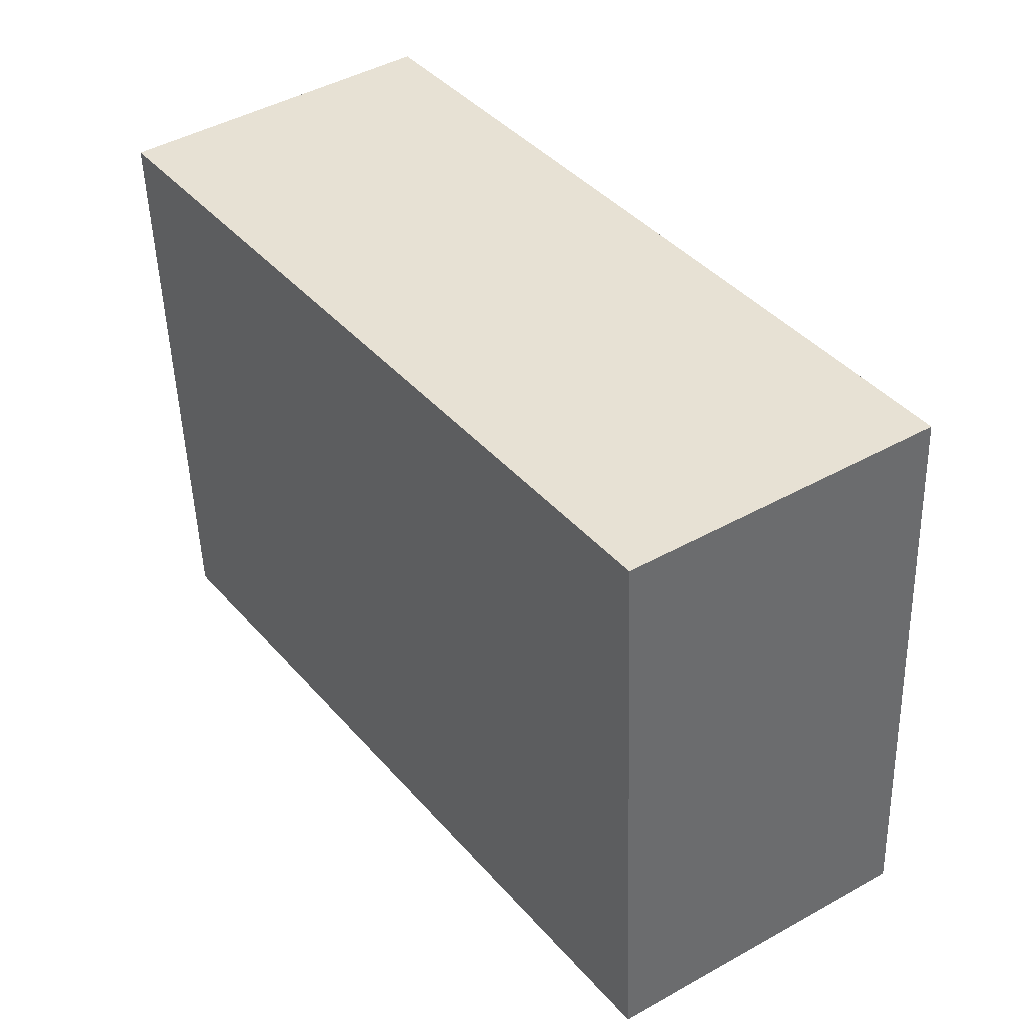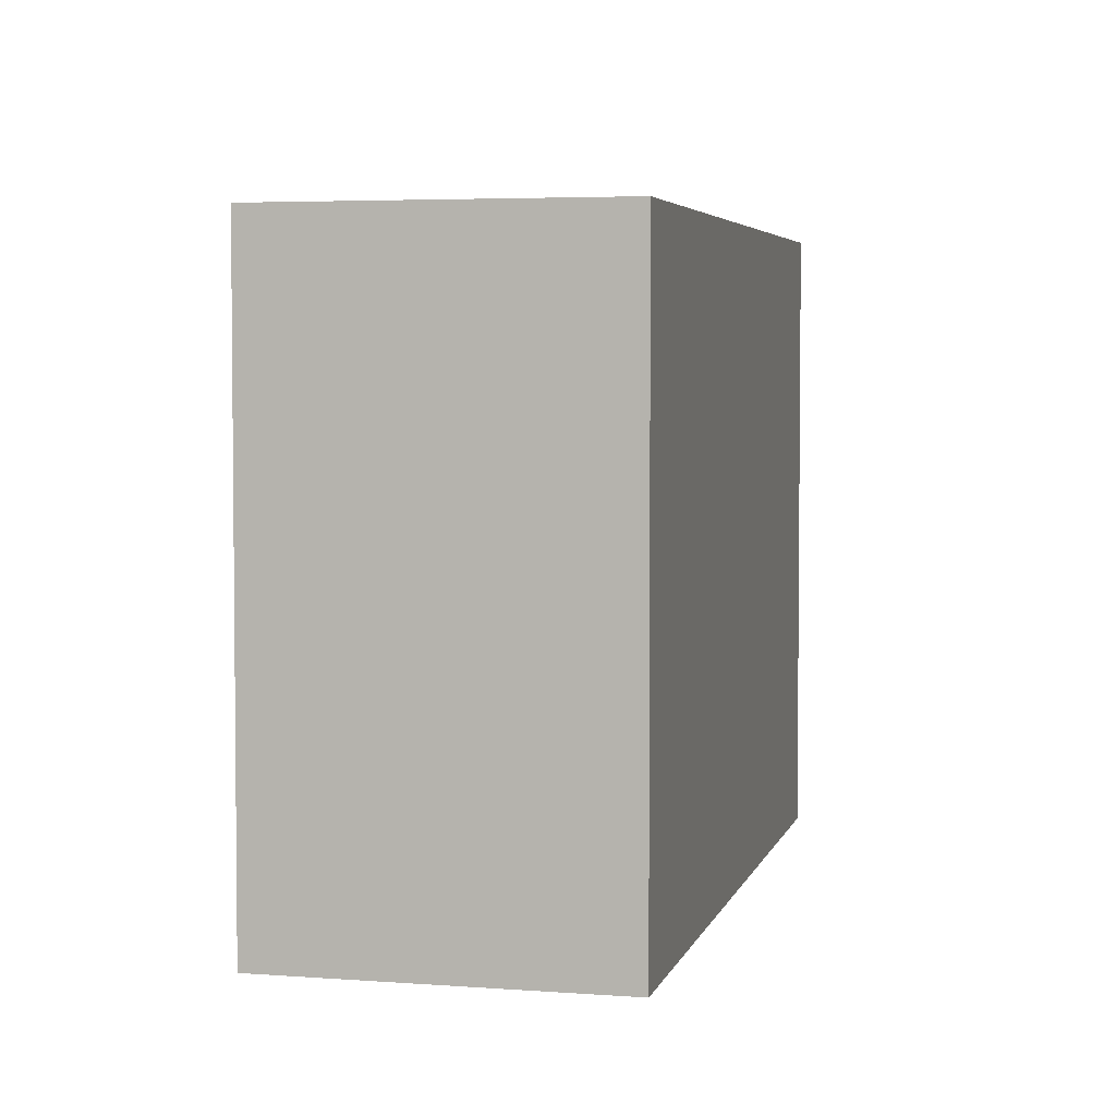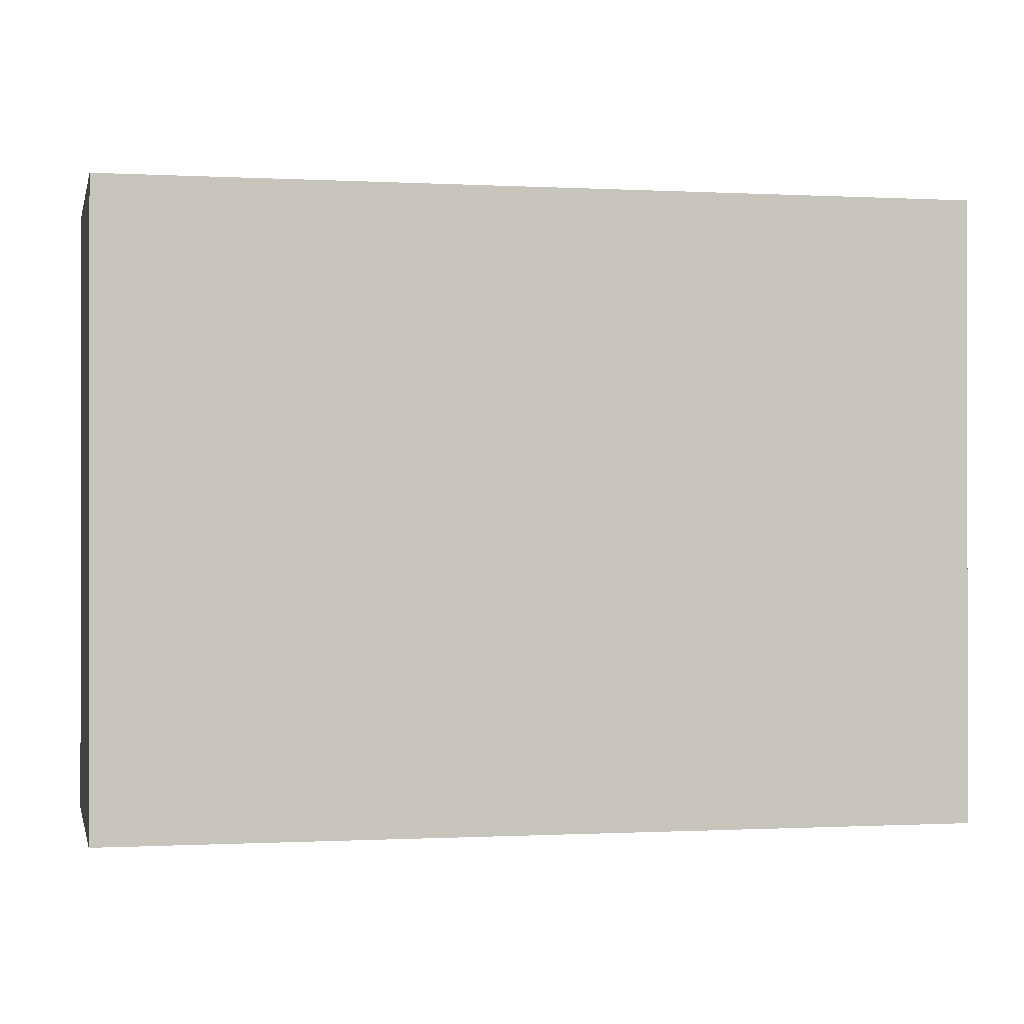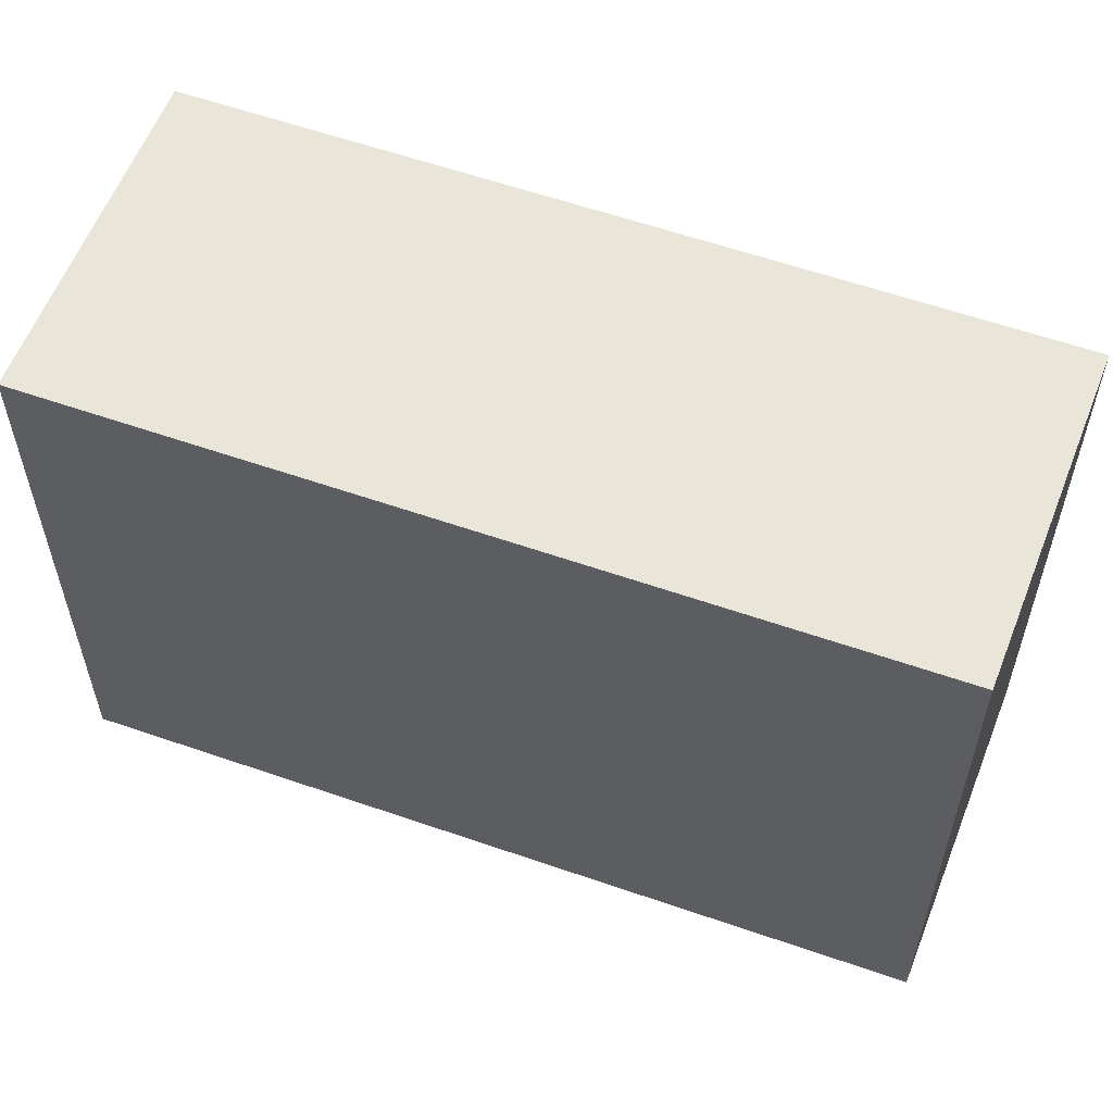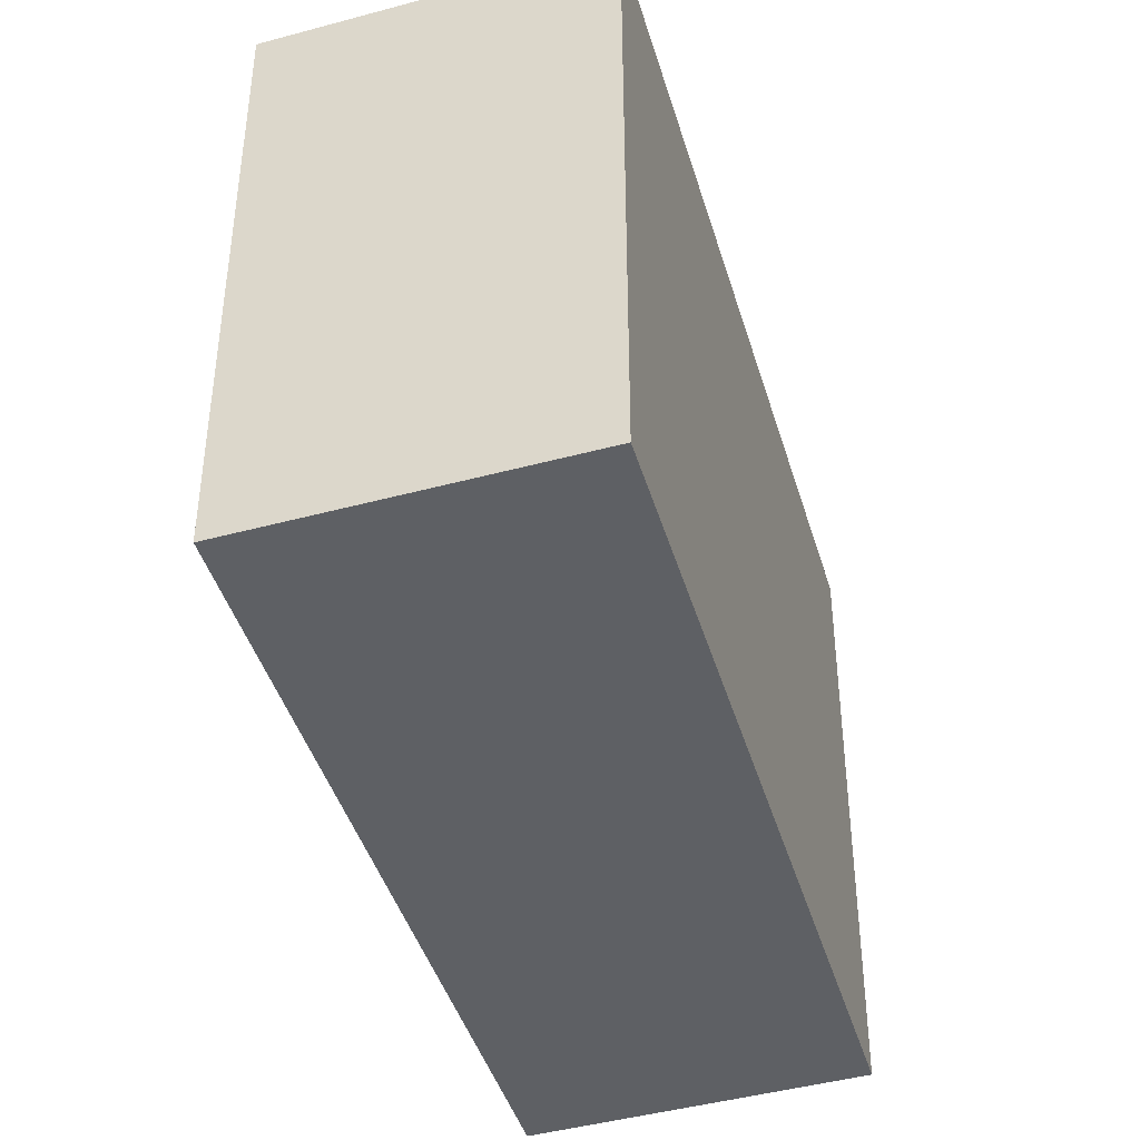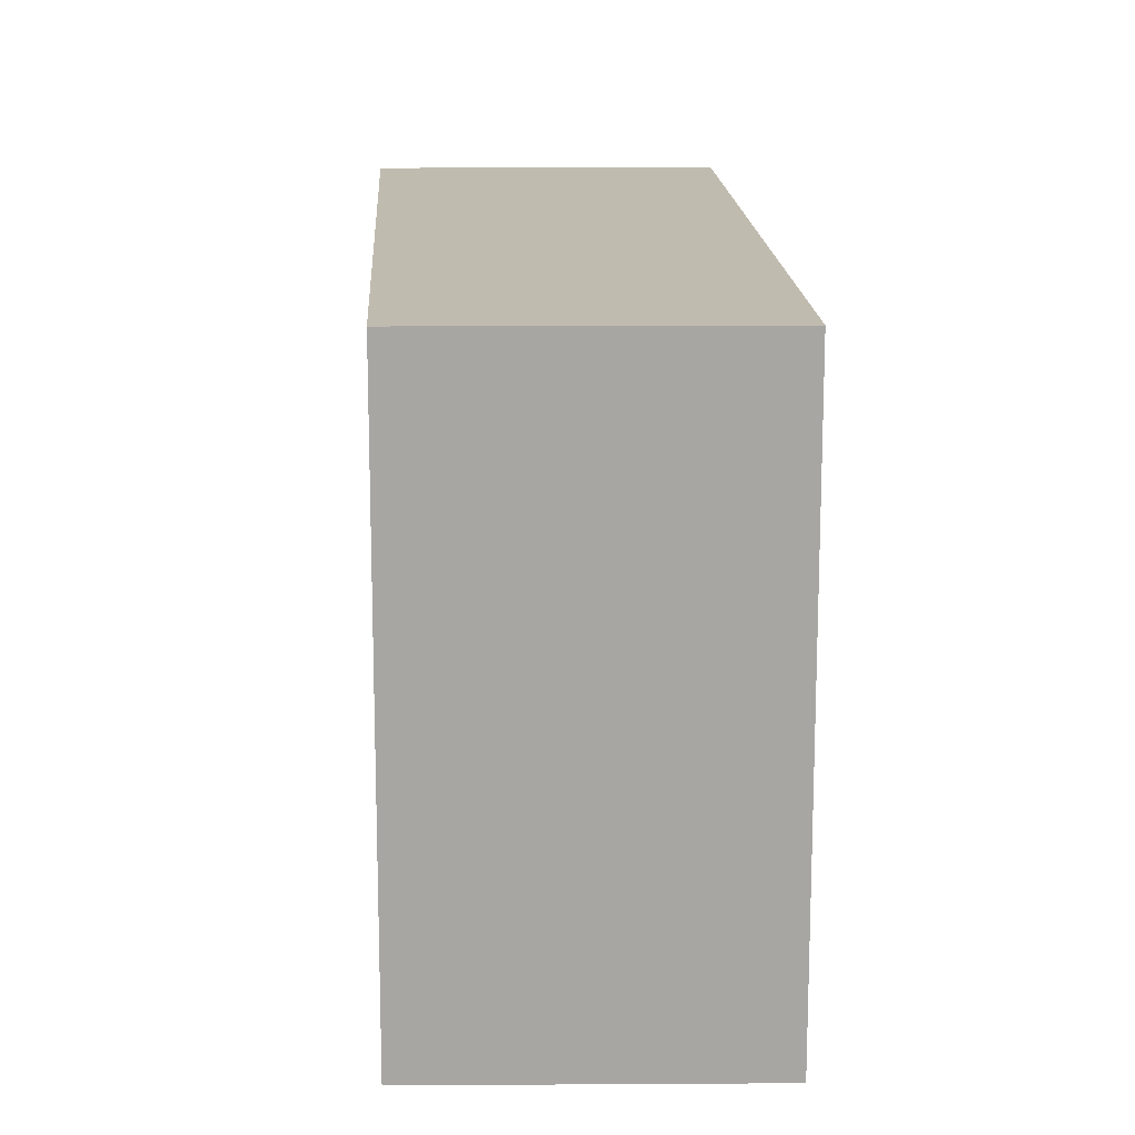
<metadata>
{"format":"obj","ext":"obj","renderer":"f3d","projection":"perspective","resolution":1024,"background":"white","views":[{"elev":-49.5,"azim":-178.3,"up":"+Z"},{"elev":4.1,"azim":-131.6,"up":"+Y"},{"elev":-0.4,"azim":-67.3,"up":"+Y"},{"elev":59.7,"azim":-34.6,"up":"+Y"},{"elev":-43.1,"azim":52.0,"up":"+Y"},{"elev":15.9,"azim":-147.1,"up":"+Y"}]}
</metadata>
<code>
v  2.168 4.724 -1.442
v  3.851 4.724 5.341
v  6.013 4.724 3.873
v  0 4.724 2.893e-16
v  6.013 -2.372e-16 3.873
v  2.168 8.83e-17 -1.442
v  0 0 0
v  3.851 -3.27e-16 5.341
g defaultobject
f 1 2 3
f 2 1 4
f 5 1 3
f 1 5 6
f 6 4 1
f 4 6 7
f 7 2 4
f 2 7 8
f 8 3 2
f 3 8 5
f 8 6 5
f 6 8 7

</code>
